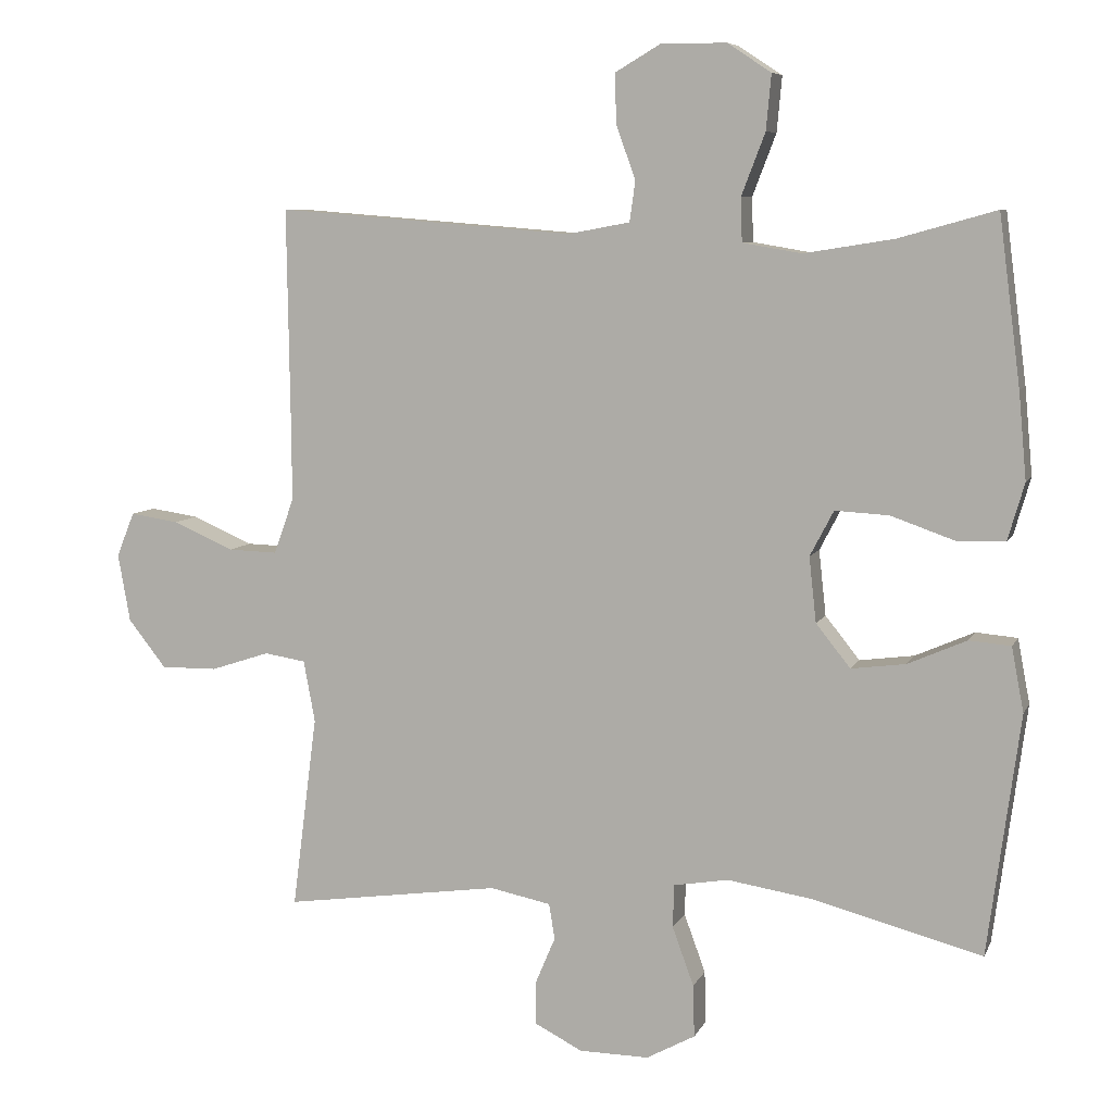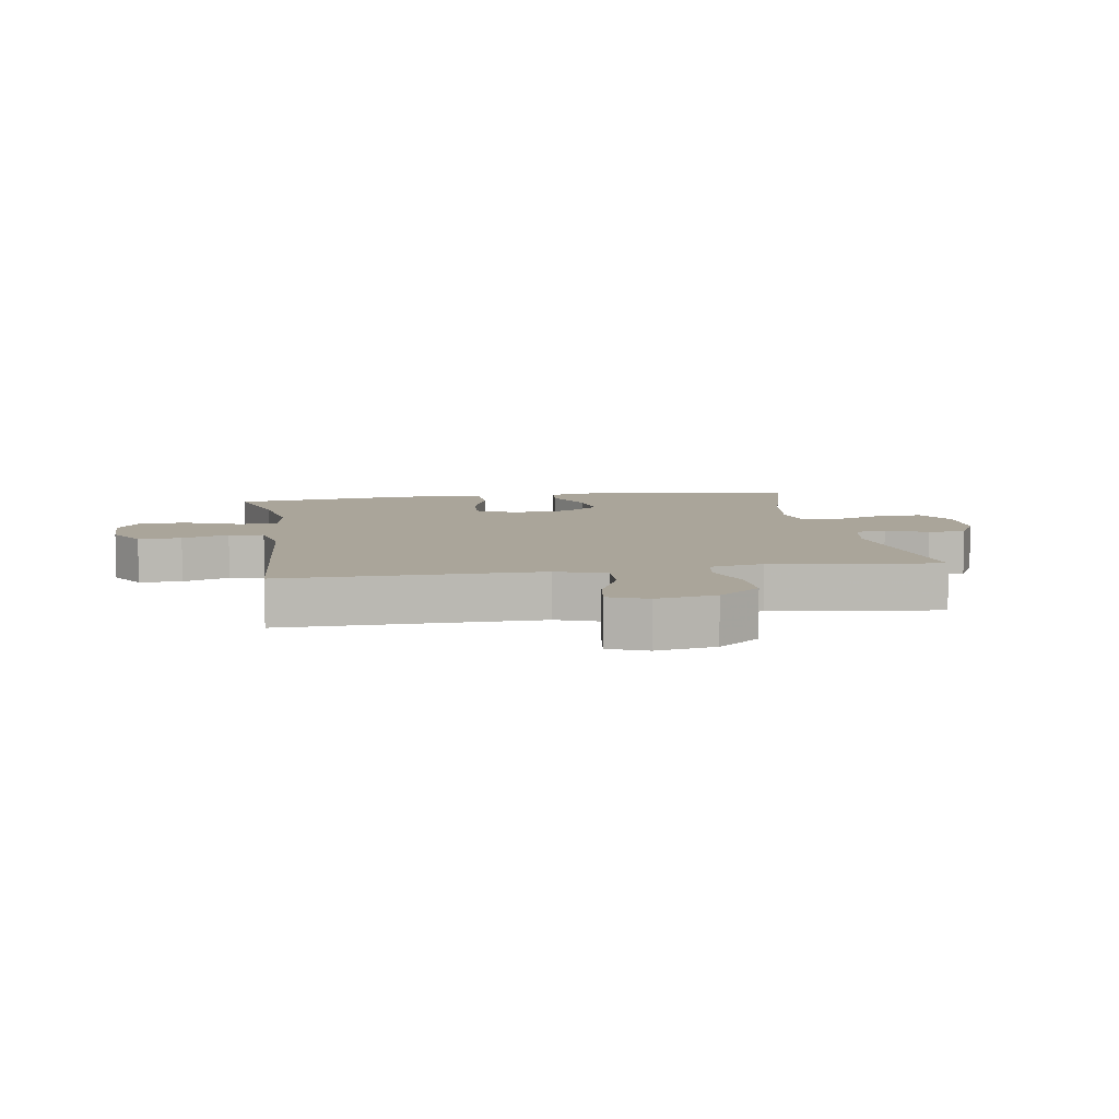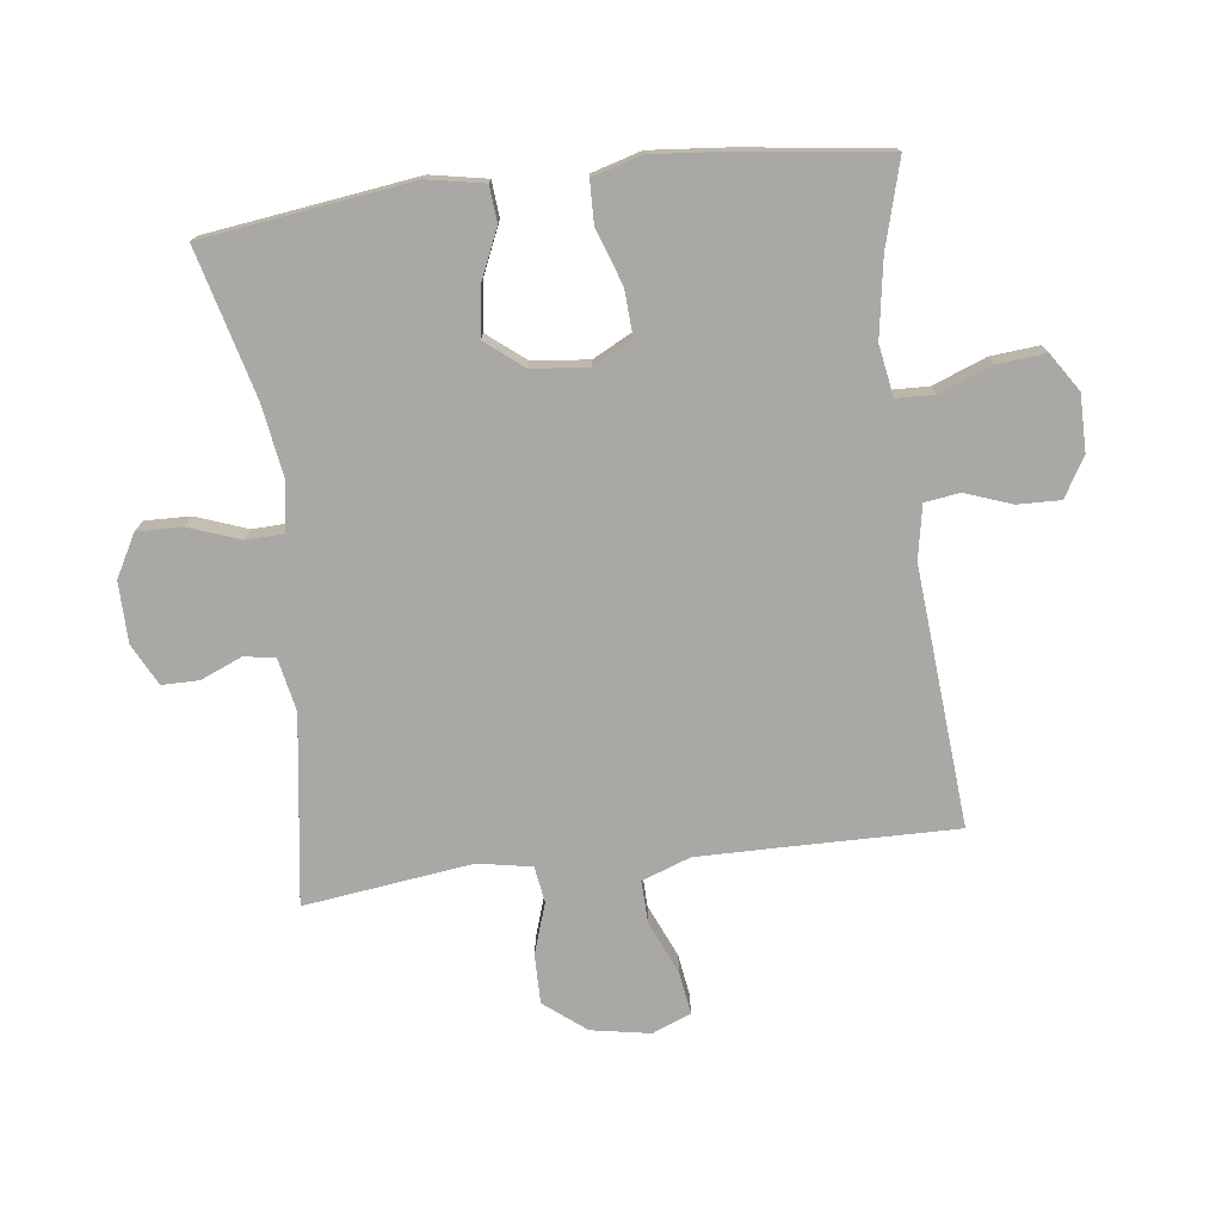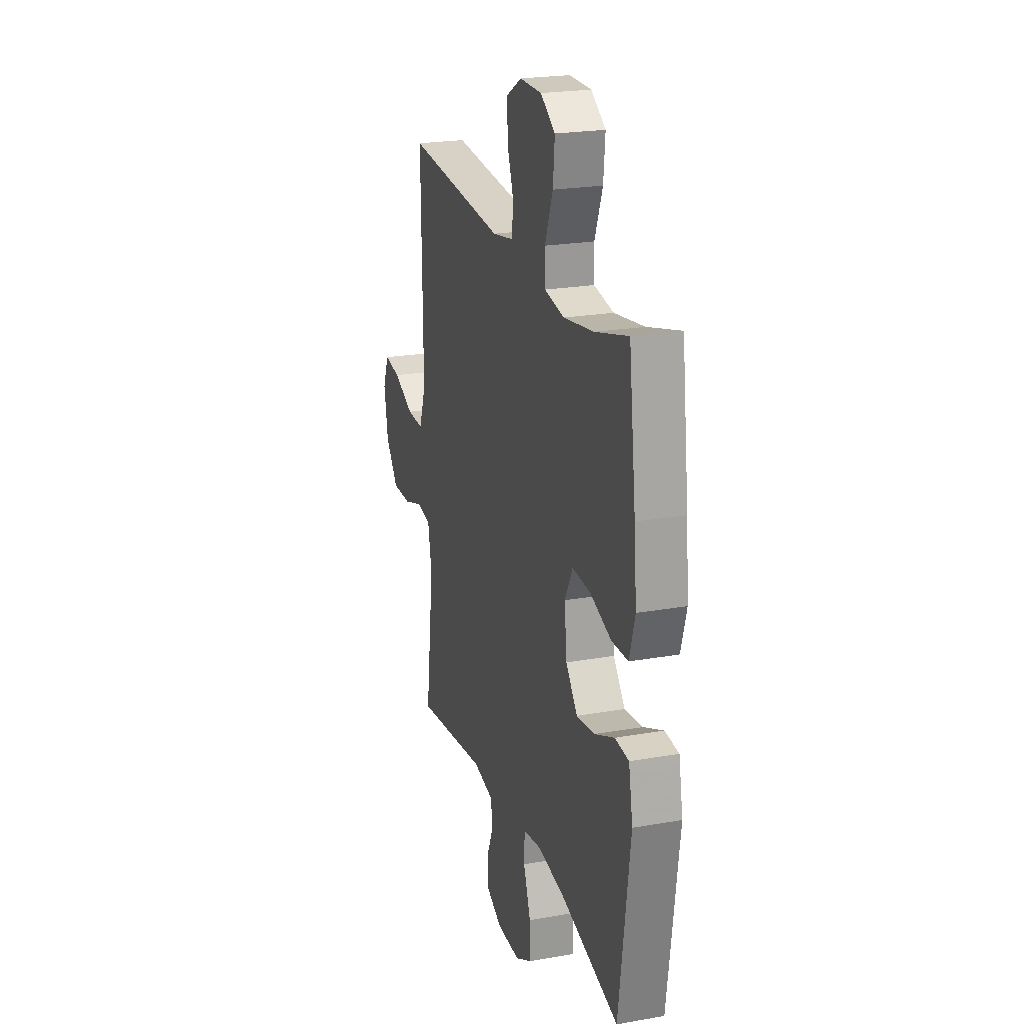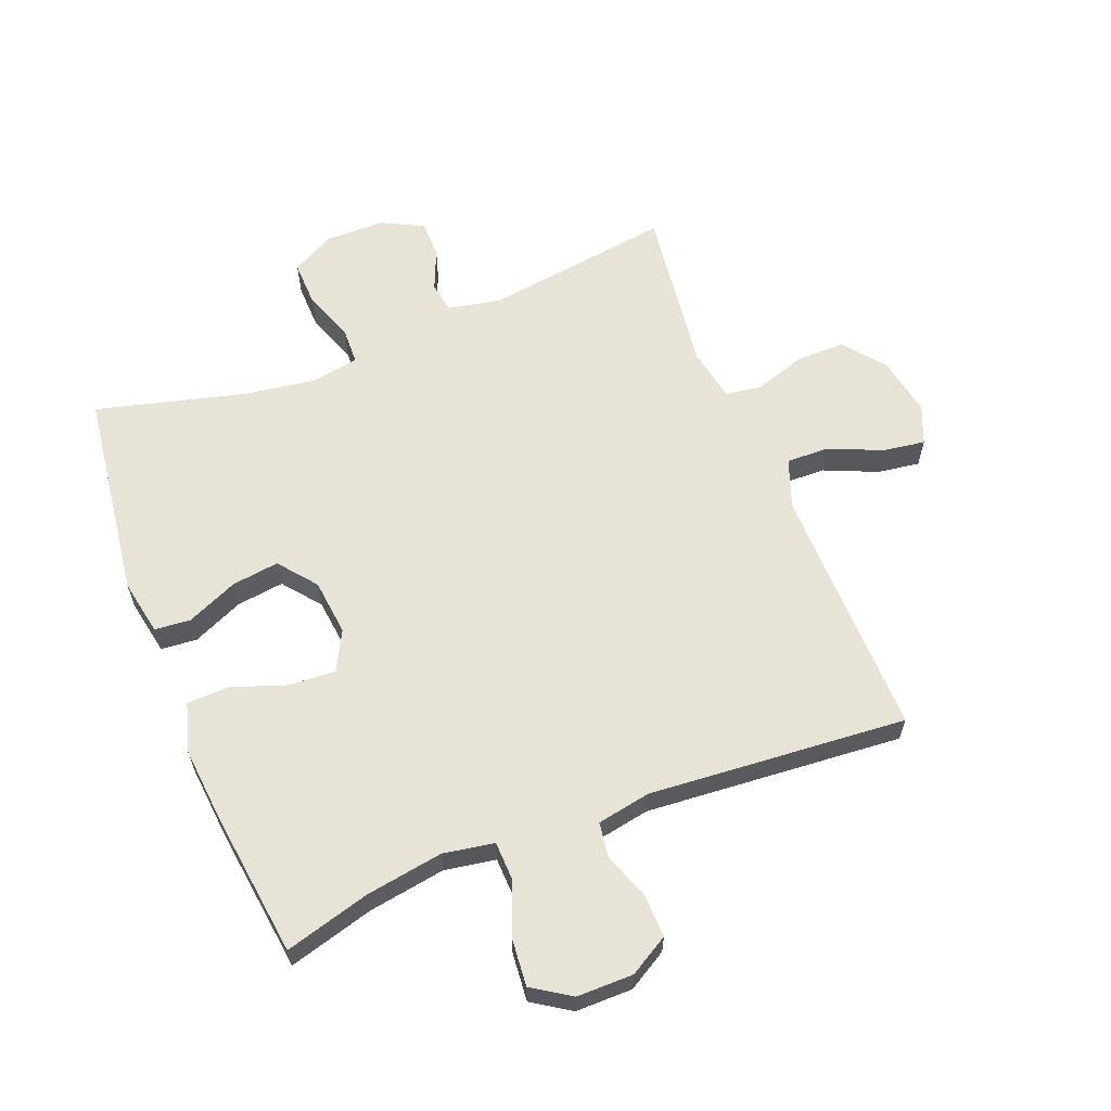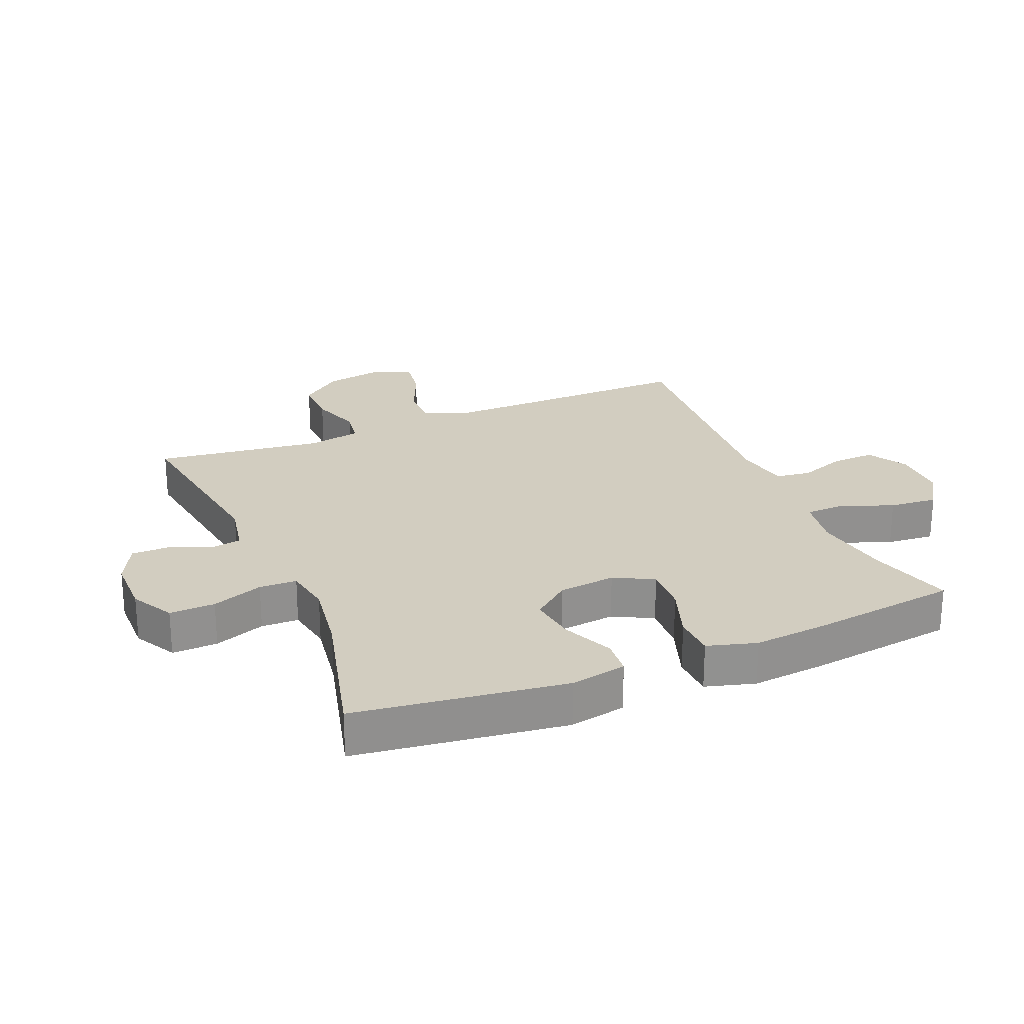
<metadata>
{"format":"obj","ext":"obj","renderer":"f3d","projection":"perspective","resolution":1024,"background":"white","views":[{"elev":7.5,"azim":-163.5,"up":"+Z"},{"elev":7.7,"azim":80.8,"up":"+Y"},{"elev":-75.1,"azim":-82.9,"up":"+Y"},{"elev":22.7,"azim":-106.9,"up":"+Z"},{"elev":61.7,"azim":-21.6,"up":"+Y"},{"elev":24.5,"azim":-112.9,"up":"+Y"}]}
</metadata>
<code>
v 0.5 0.07 0.5
v 0.496 0.07 0.214
v 0.495 0.07 0.09
v 0.523 0.07 0.012
v 0.592 0.07 0.014
v 0.677 0.07 0.051
v 0.745 0.07 0.061
v 0.77 0.07 -0.001
v 0.753 0.07 -0.096
v 0.7 0.07 -0.163
v 0.621 0.07 -0.162
v 0.539 0.07 -0.135
v 0.481 0.07 -0.144
v 0.465 0.07 -0.23
v 0.5 0.07 -0.5
v 0.198 0.07 -0.457
v 0.113 0.07 -0.474
v 0.105 0.07 -0.524
v 0.133 0.07 -0.59
v 0.133 0.07 -0.65
v 0.066 0.07 -0.684
v -0.031 0.07 -0.685
v -0.099 0.07 -0.648
v -0.097 0.07 -0.575
v -0.067 0.07 -0.493
v -0.069 0.07 -0.433
v -0.145 0.07 -0.42
v -0.262 0.07 -0.438
v -0.5 0.07 -0.5
v -0.545 0.07 -0.164
v -0.528 0.07 -0.074
v -0.47 0.07 -0.069
v -0.388 0.07 -0.105
v -0.312 0.07 -0.115
v -0.264 0.07 -0.055
v -0.254 0.07 0.036
v -0.287 0.07 0.099
v -0.362 0.07 0.095
v -0.45 0.07 0.064
v -0.518 0.07 0.066
v -0.541 0.07 0.145
v -0.53 0.07 0.266
v -0.5 0.07 0.5
v -0.364 0.07 0.462
v -0.239 0.07 0.442
v -0.157 0.07 0.456
v -0.155 0.07 0.517
v -0.188 0.07 0.603
v -0.195 0.07 0.68
v -0.134 0.07 0.72
v -0.043 0.07 0.72
v 0.02 0.07 0.683
v 0.018 0.07 0.614
v -0.009 0.07 0.539
v -0.001 0.07 0.483
v 0.085 0.07 0.467
v 0.5 0 0.5
v 0.496 0 0.214
v 0.495 0 0.09
v 0.523 0 0.012
v 0.592 0 0.014
v 0.677 0 0.051
v 0.745 0 0.061
v 0.77 0 -0.001
v 0.753 0 -0.096
v 0.7 0 -0.163
v 0.621 0 -0.162
v 0.539 0 -0.135
v 0.481 0 -0.144
v 0.465 0 -0.23
v 0.5 0 -0.5
v 0.198 0 -0.457
v 0.113 0 -0.474
v 0.105 0 -0.524
v 0.133 0 -0.59
v 0.133 0 -0.65
v 0.066 0 -0.684
v -0.031 0 -0.685
v -0.099 0 -0.648
v -0.097 0 -0.575
v -0.067 0 -0.493
v -0.069 0 -0.433
v -0.145 0 -0.42
v -0.262 0 -0.438
v -0.5 0 -0.5
v -0.545 0 -0.164
v -0.528 0 -0.074
v -0.47 0 -0.069
v -0.388 0 -0.105
v -0.312 0 -0.115
v -0.264 0 -0.055
v -0.254 0 0.036
v -0.287 0 0.099
v -0.362 0 0.095
v -0.45 0 0.064
v -0.518 0 0.066
v -0.541 0 0.145
v -0.53 0 0.266
v -0.5 0 0.5
v -0.364 0 0.462
v -0.239 0 0.442
v -0.157 0 0.456
v -0.155 0 0.517
v -0.188 0 0.603
v -0.195 0 0.68
v -0.134 0 0.72
v -0.043 0 0.72
v 0.02 0 0.683
v 0.018 0 0.614
v -0.009 0 0.539
v -0.001 0 0.483
v 0.085 0 0.467
f 51 52 53 54
f 51 54 55
f 50 51 55
f 47 48 49 50
f 46 47 50 55
f 41 42 43 44
f 41 44 45
f 38 39 40 41
f 37 38 41 45
f 36 37 45 46
f 30 31 32 33
f 28 29 30 33
f 27 28 33 34
f 26 27 34 35
f 22 23 24 25
f 22 25 26
f 21 22 26
f 18 19 20 21
f 17 18 21 26
f 16 17 26 35
f 14 15 16 35
f 9 10 11 12
f 9 12 13
f 8 9 13
f 5 6 7 8
f 4 5 8 13
f 3 4 13
f 2 3 13 14
f 56 1 2 14
f 36 46 55 56
f 14 35 36 56
f 110 109 108 107
f 111 110 107
f 111 107 106
f 106 105 104 103
f 111 106 103 102
f 100 99 98 97
f 101 100 97
f 97 96 95 94
f 101 97 94 93
f 102 101 93 92
f 89 88 87 86
f 89 86 85 84
f 90 89 84 83
f 91 90 83 82
f 81 80 79 78
f 82 81 78
f 82 78 77
f 77 76 75 74
f 82 77 74 73
f 91 82 73 72
f 91 72 71 70
f 68 67 66 65
f 69 68 65
f 69 65 64
f 64 63 62 61
f 69 64 61 60
f 69 60 59
f 70 69 59 58
f 70 58 57 112
f 112 111 102 92
f 112 92 91 70
f 1 57 58 2
f 2 58 59 3
f 3 59 60 4
f 4 60 61 5
f 5 61 62 6
f 6 62 63 7
f 7 63 64 8
f 8 64 65 9
f 9 65 66 10
f 10 66 67 11
f 11 67 68 12
f 12 68 69 13
f 13 69 70 14
f 14 70 71 15
f 15 71 72 16
f 16 72 73 17
f 17 73 74 18
f 18 74 75 19
f 19 75 76 20
f 20 76 77 21
f 21 77 78 22
f 22 78 79 23
f 23 79 80 24
f 24 80 81 25
f 25 81 82 26
f 26 82 83 27
f 27 83 84 28
f 28 84 85 29
f 29 85 86 30
f 30 86 87 31
f 31 87 88 32
f 32 88 89 33
f 33 89 90 34
f 34 90 91 35
f 35 91 92 36
f 36 92 93 37
f 37 93 94 38
f 38 94 95 39
f 39 95 96 40
f 40 96 97 41
f 41 97 98 42
f 42 98 99 43
f 43 99 100 44
f 44 100 101 45
f 45 101 102 46
f 46 102 103 47
f 47 103 104 48
f 48 104 105 49
f 49 105 106 50
f 50 106 107 51
f 51 107 108 52
f 52 108 109 53
f 53 109 110 54
f 54 110 111 55
f 55 111 112 56
f 56 112 57 1

</code>
